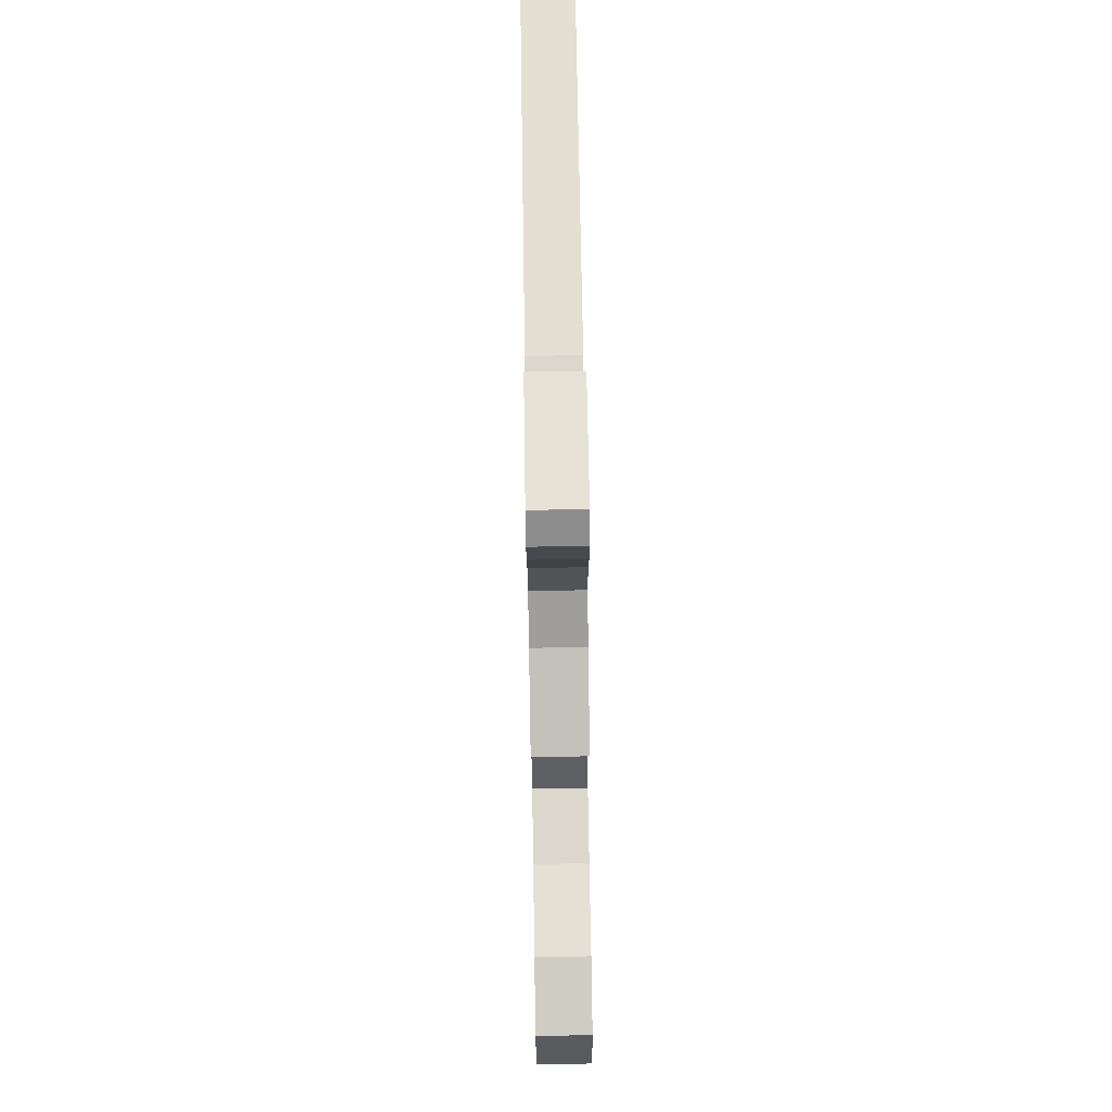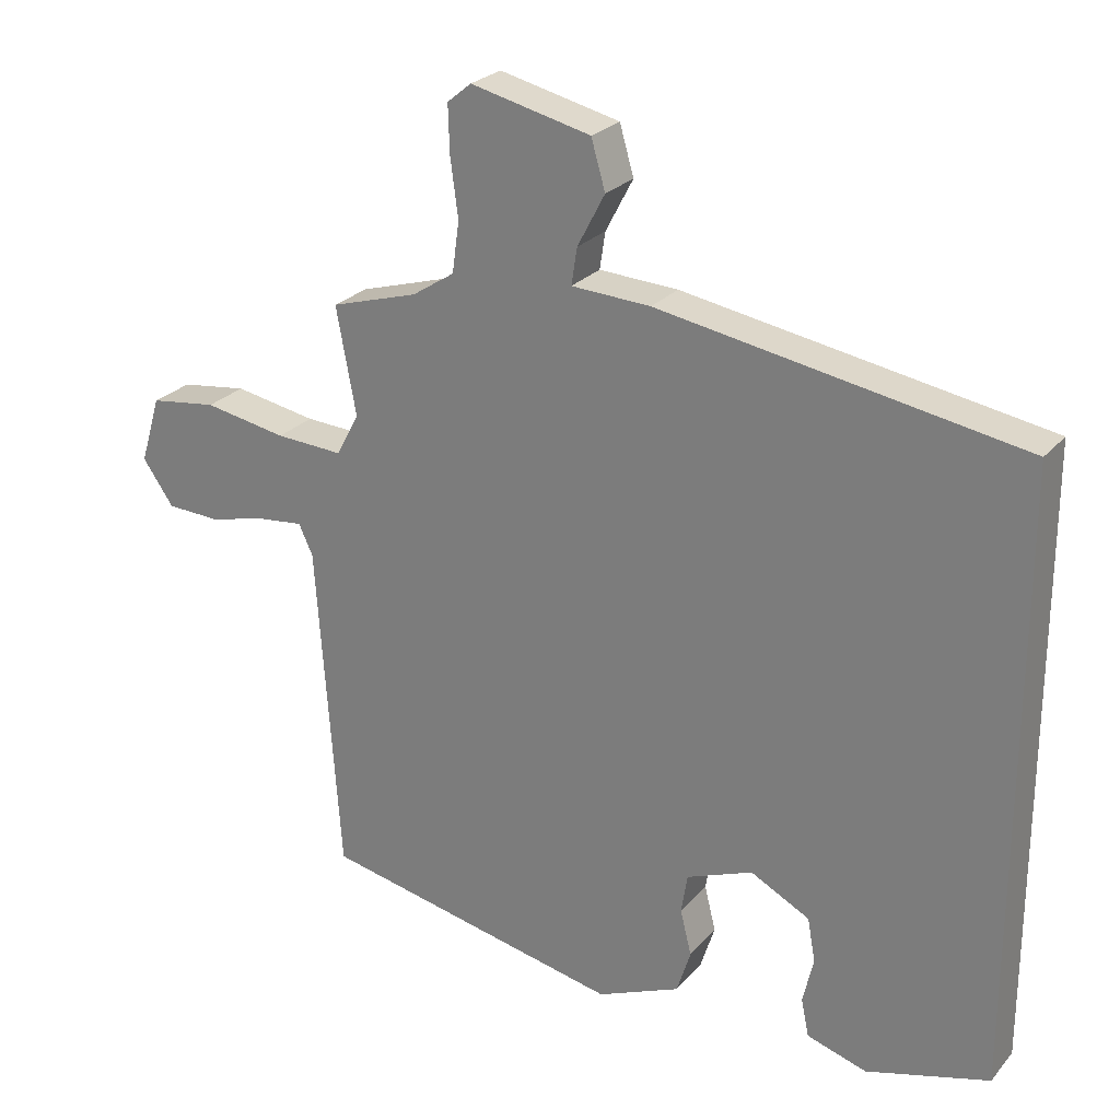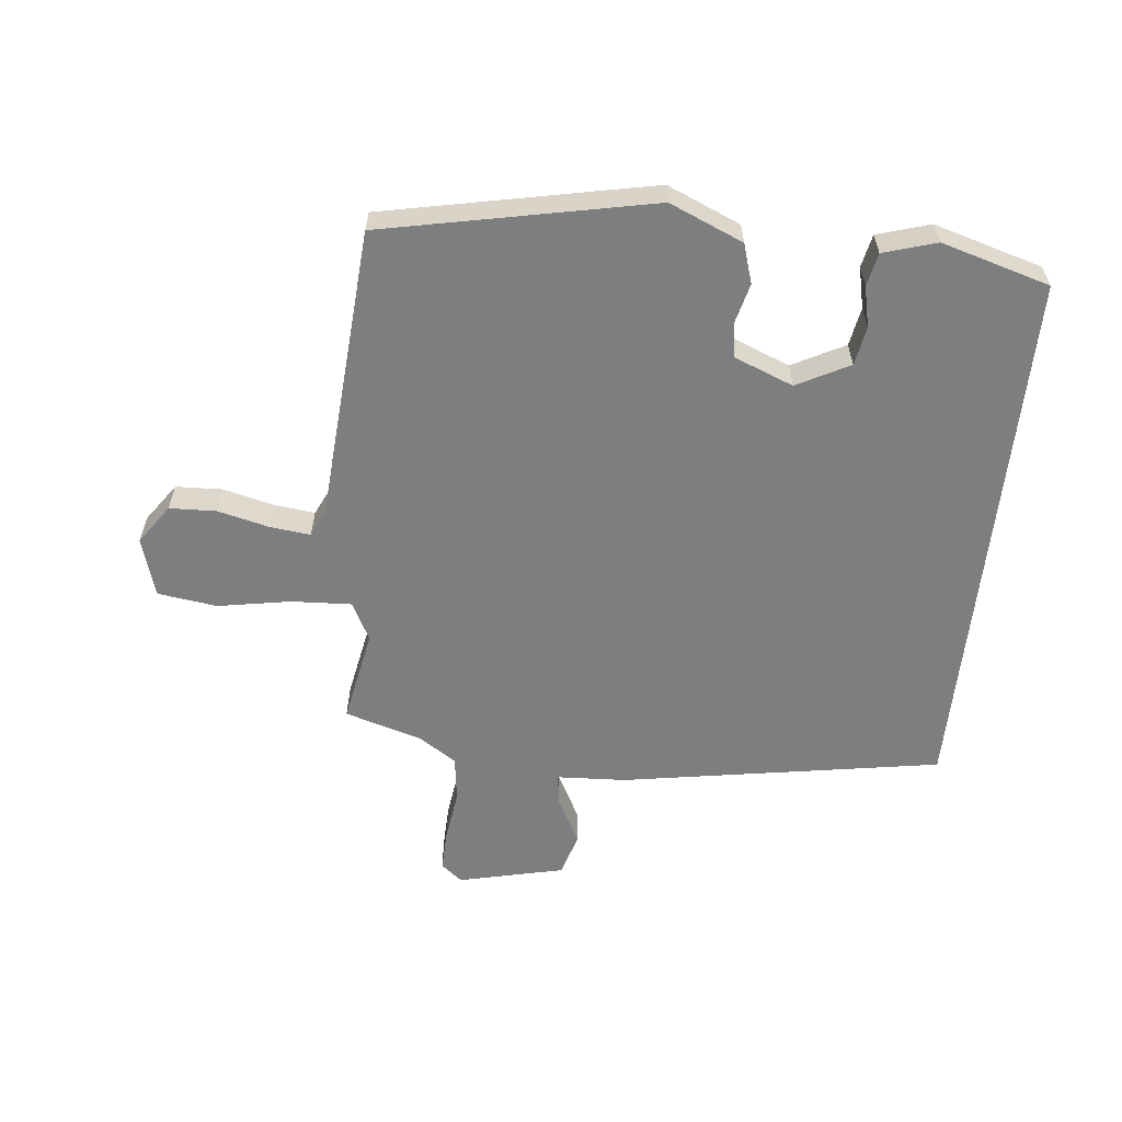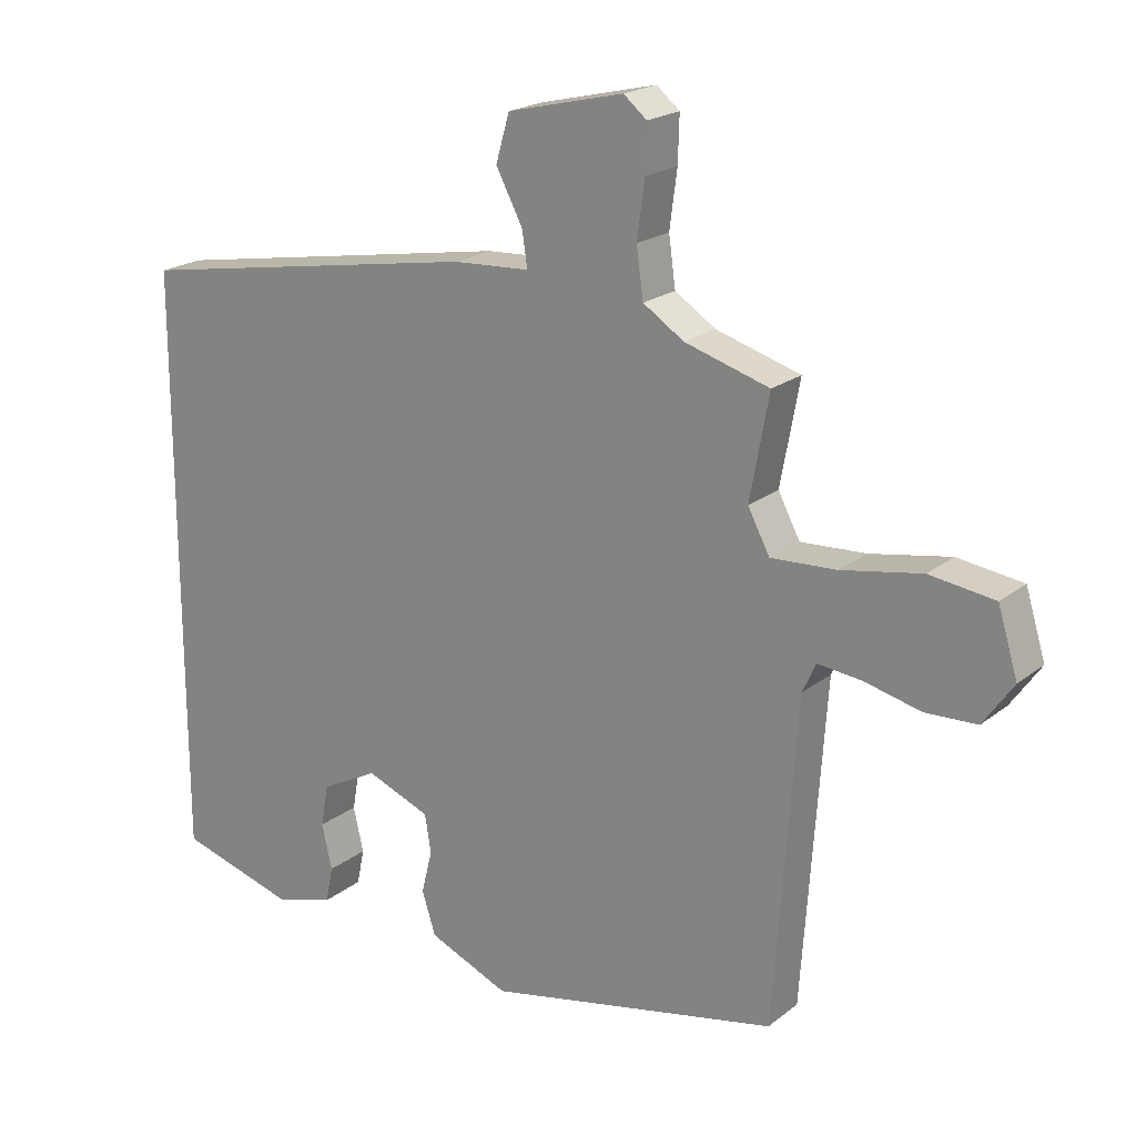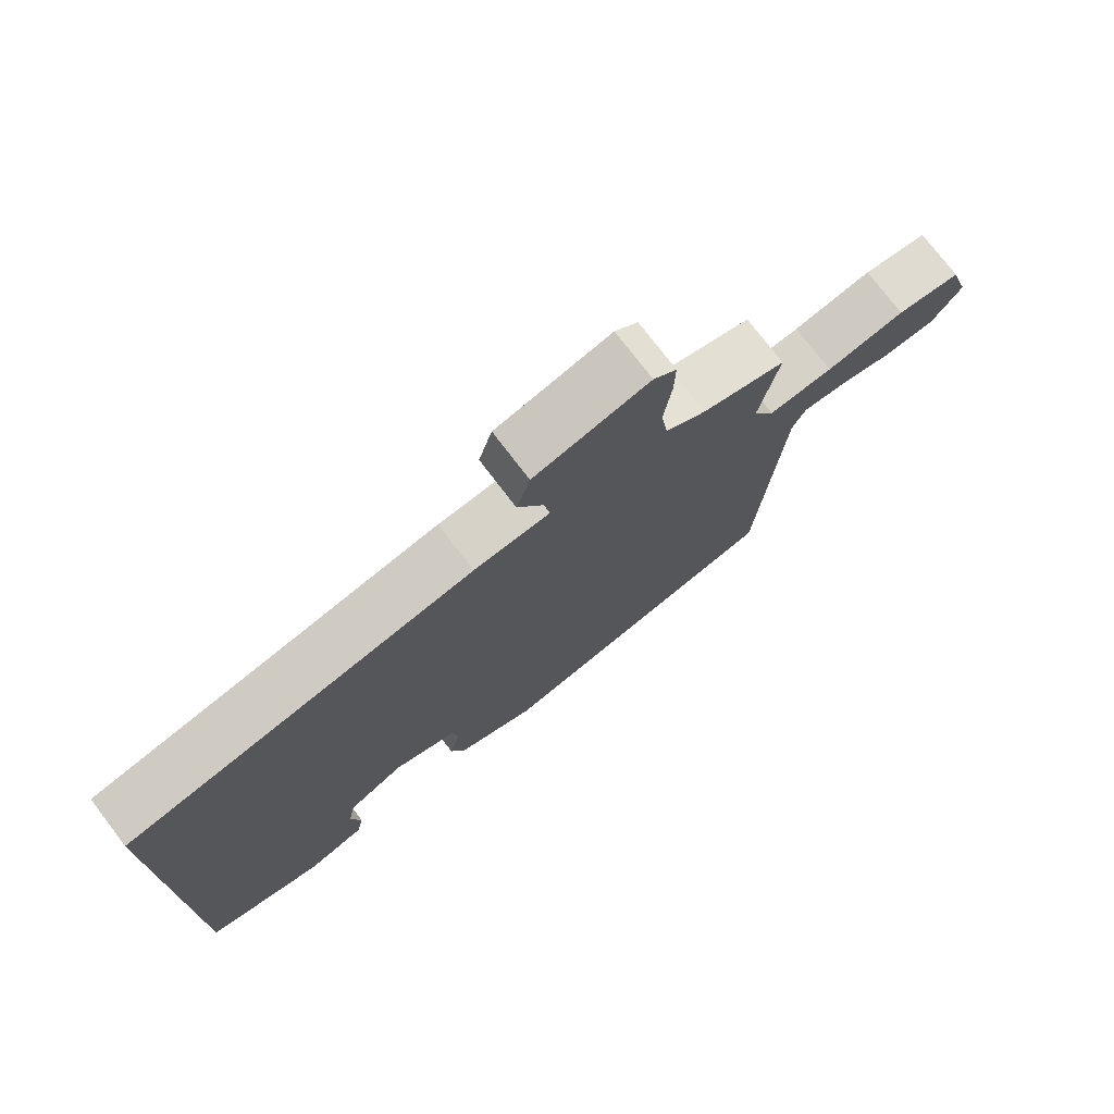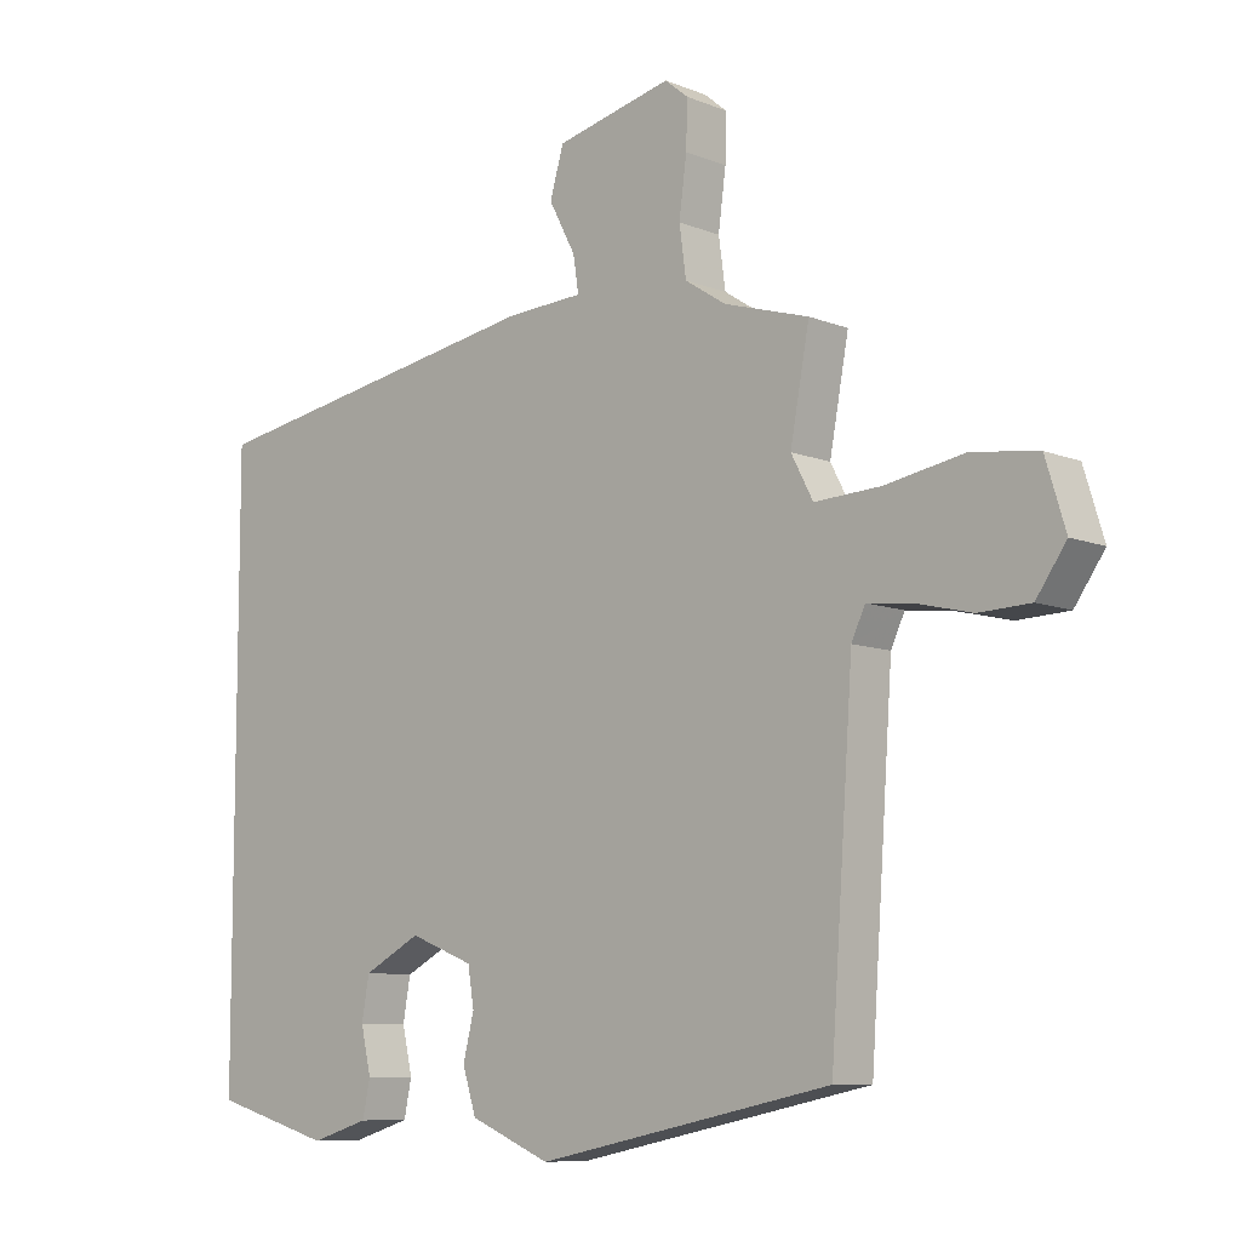
<metadata>
{"format":"obj","ext":"obj","renderer":"f3d","projection":"perspective","resolution":1024,"background":"white","views":[{"elev":76.0,"azim":89.1,"up":"+Z"},{"elev":25.4,"azim":-149.4,"up":"+Z"},{"elev":-59.3,"azim":173.9,"up":"+Y"},{"elev":20.4,"azim":35.8,"up":"+Z"},{"elev":75.4,"azim":-37.3,"up":"+Z"},{"elev":-8.8,"azim":43.0,"up":"+Z"}]}
</metadata>
<code>
v -0.5 0.07 -0.452
v -0.5 0.07 0.416
v 0.013 0.07 0.503
v 0.125 0.07 0.509
v 0.117 0.07 0.561
v 0.078 0.07 0.635
v 0.098 0.07 0.704
v 0.268 0.07 0.744
v 0.302 0.07 0.716
v 0.3 0.07 0.649
v 0.289 0.07 0.566
v 0.299 0.07 0.494
v 0.359 0.07 0.455
v 0.483 0.07 0.418
v 0.455 0.07 0.267
v 0.487 0.07 0.206
v 0.583 0.07 0.211
v 0.7 0.07 0.232
v 0.795 0.07 0.219
v 0.824 0.07 0.124
v 0.78 0.07 0.061
v 0.705 0.07 0.058
v 0.622 0.07 0.078
v 0.558 0.07 0.085
v 0.538 0.07 0.042
v 0.505 0.07 -0.432
v 0.075 0.07 -0.521
v -0.043 0.07 -0.471
v -0.063 0.07 -0.408
v -0.047 0.07 -0.344
v -0.056 0.07 -0.288
v -0.15 0.07 -0.251
v -0.234 0.07 -0.295
v -0.245 0.07 -0.357
v -0.23 0.07 -0.423
v -0.241 0.07 -0.476
v -0.326 0.07 -0.502
v -0.5 0 -0.452
v -0.5 0 0.416
v 0.013 0 0.503
v 0.125 0 0.509
v 0.117 0 0.561
v 0.078 0 0.635
v 0.098 0 0.704
v 0.268 0 0.744
v 0.302 0 0.716
v 0.3 0 0.649
v 0.289 0 0.566
v 0.299 0 0.494
v 0.359 0 0.455
v 0.483 0 0.418
v 0.455 0 0.267
v 0.487 0 0.206
v 0.583 0 0.211
v 0.7 0 0.232
v 0.795 0 0.219
v 0.824 0 0.124
v 0.78 0 0.061
v 0.705 0 0.058
v 0.622 0 0.078
v 0.558 0 0.085
v 0.538 0 0.042
v 0.505 0 -0.432
v 0.075 0 -0.521
v -0.043 0 -0.471
v -0.063 0 -0.408
v -0.047 0 -0.344
v -0.056 0 -0.288
v -0.15 0 -0.251
v -0.234 0 -0.295
v -0.245 0 -0.357
v -0.23 0 -0.423
v -0.241 0 -0.476
v -0.326 0 -0.502
f 37 1 2
f 36 37 2
f 35 36 2
f 34 35 2
f 33 34 2
f 2 3 4
f 33 2 4
f 32 33 4
f 31 32 4
f 30 31 4
f 28 29 30
f 27 28 30
f 26 27 30
f 25 26 30
f 24 25 30 4
f 23 24 4
f 21 22 23
f 20 21 23
f 19 20 23
f 18 19 23
f 17 18 23
f 16 17 23
f 16 23 4
f 15 16 4 5
f 13 14 15
f 15 5 6
f 13 15 6
f 12 13 6
f 11 12 6 7
f 9 10 11
f 8 9 11
f 7 8 11
f 39 38 74
f 39 74 73
f 39 73 72
f 39 72 71
f 39 71 70
f 41 40 39
f 41 39 70
f 41 70 69
f 41 69 68
f 41 68 67
f 67 66 65
f 67 65 64
f 67 64 63
f 67 63 62
f 41 67 62 61
f 41 61 60
f 60 59 58
f 60 58 57
f 60 57 56
f 60 56 55
f 60 55 54
f 60 54 53
f 41 60 53
f 42 41 53 52
f 52 51 50
f 43 42 52
f 43 52 50
f 43 50 49
f 44 43 49 48
f 48 47 46
f 48 46 45
f 48 45 44
f 1 38 39 2
f 2 39 40 3
f 3 40 41 4
f 4 41 42 5
f 5 42 43 6
f 6 43 44 7
f 7 44 45 8
f 8 45 46 9
f 9 46 47 10
f 10 47 48 11
f 11 48 49 12
f 12 49 50 13
f 13 50 51 14
f 14 51 52 15
f 15 52 53 16
f 16 53 54 17
f 17 54 55 18
f 18 55 56 19
f 19 56 57 20
f 20 57 58 21
f 21 58 59 22
f 22 59 60 23
f 23 60 61 24
f 24 61 62 25
f 25 62 63 26
f 26 63 64 27
f 27 64 65 28
f 28 65 66 29
f 29 66 67 30
f 30 67 68 31
f 31 68 69 32
f 32 69 70 33
f 33 70 71 34
f 34 71 72 35
f 35 72 73 36
f 36 73 74 37
f 37 74 38 1

</code>
